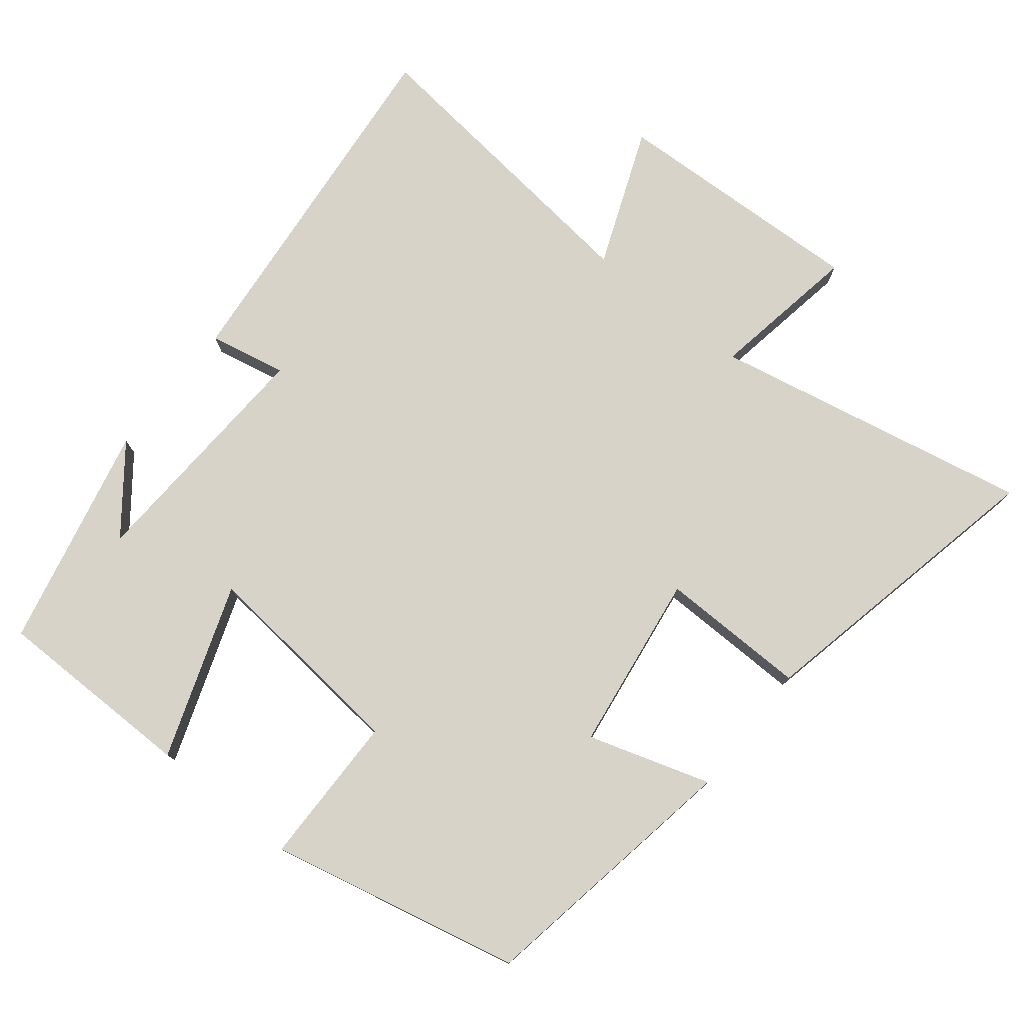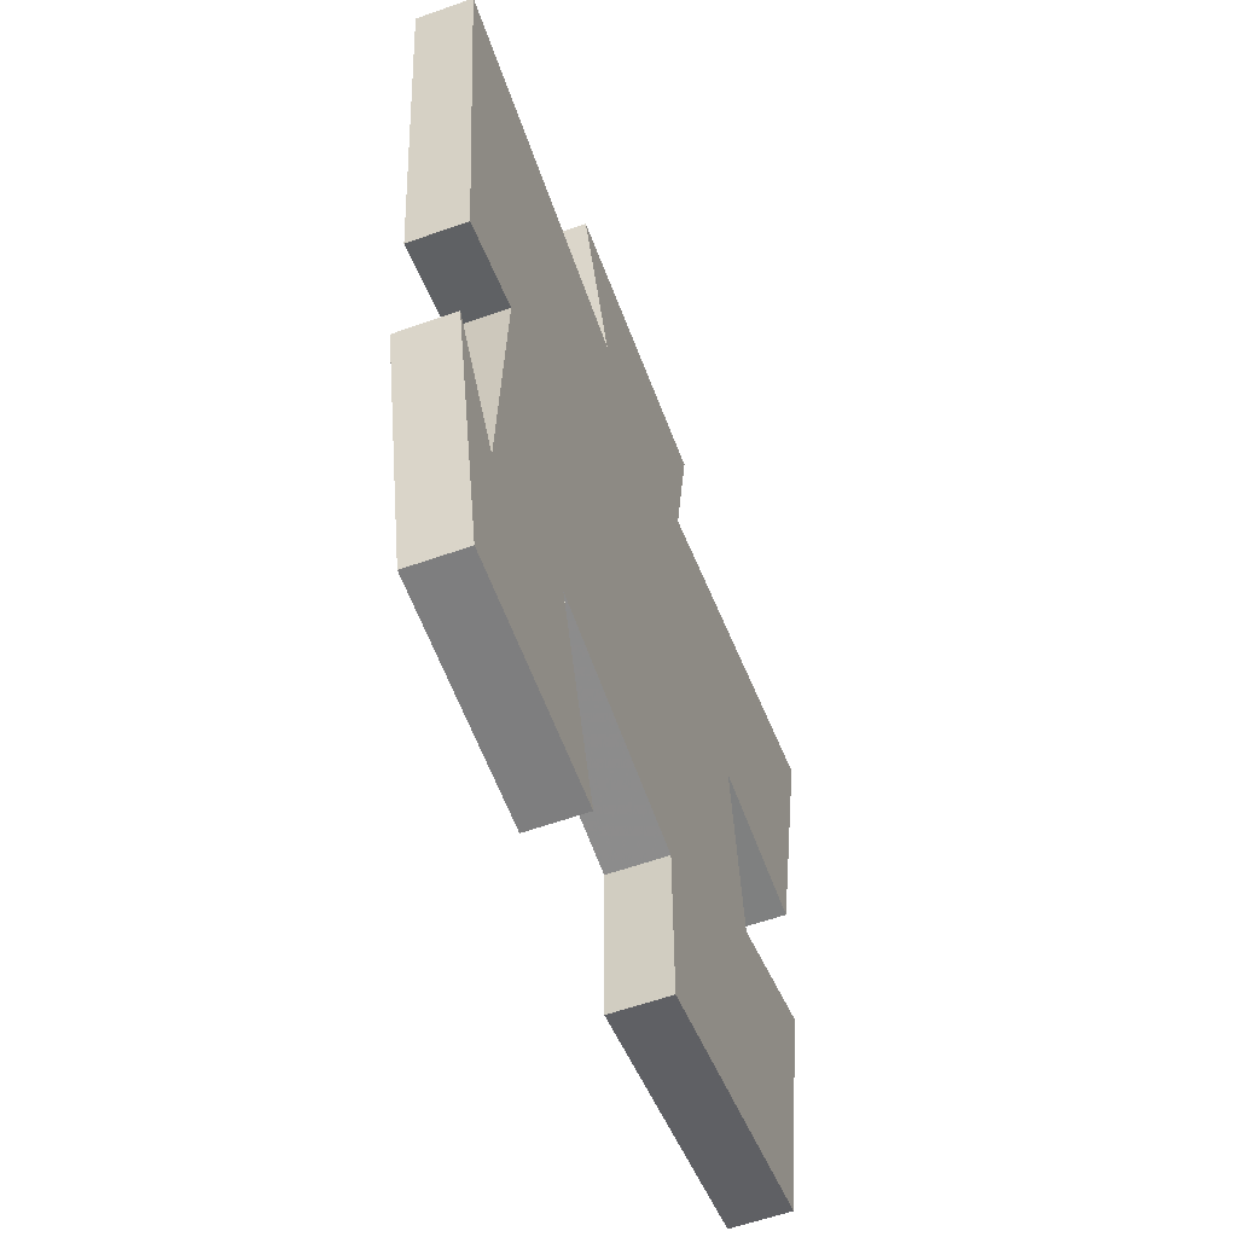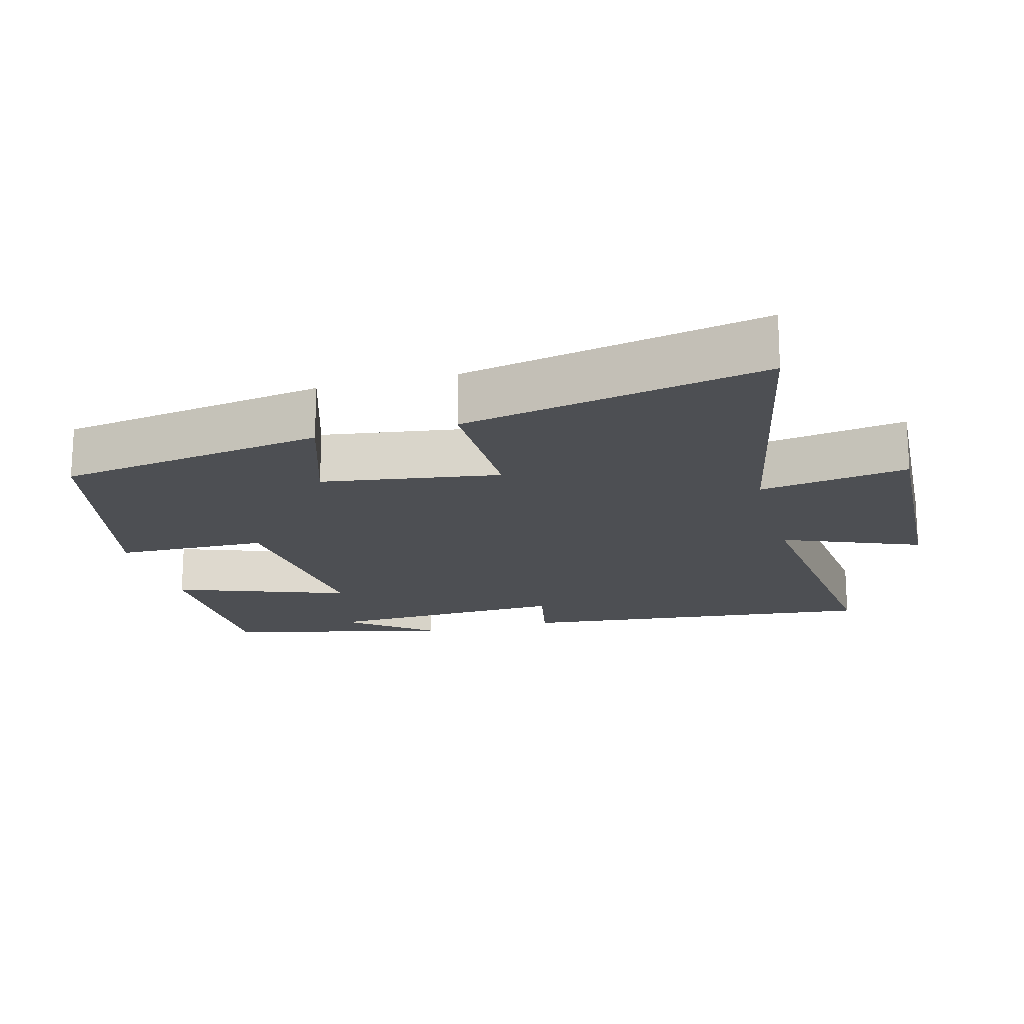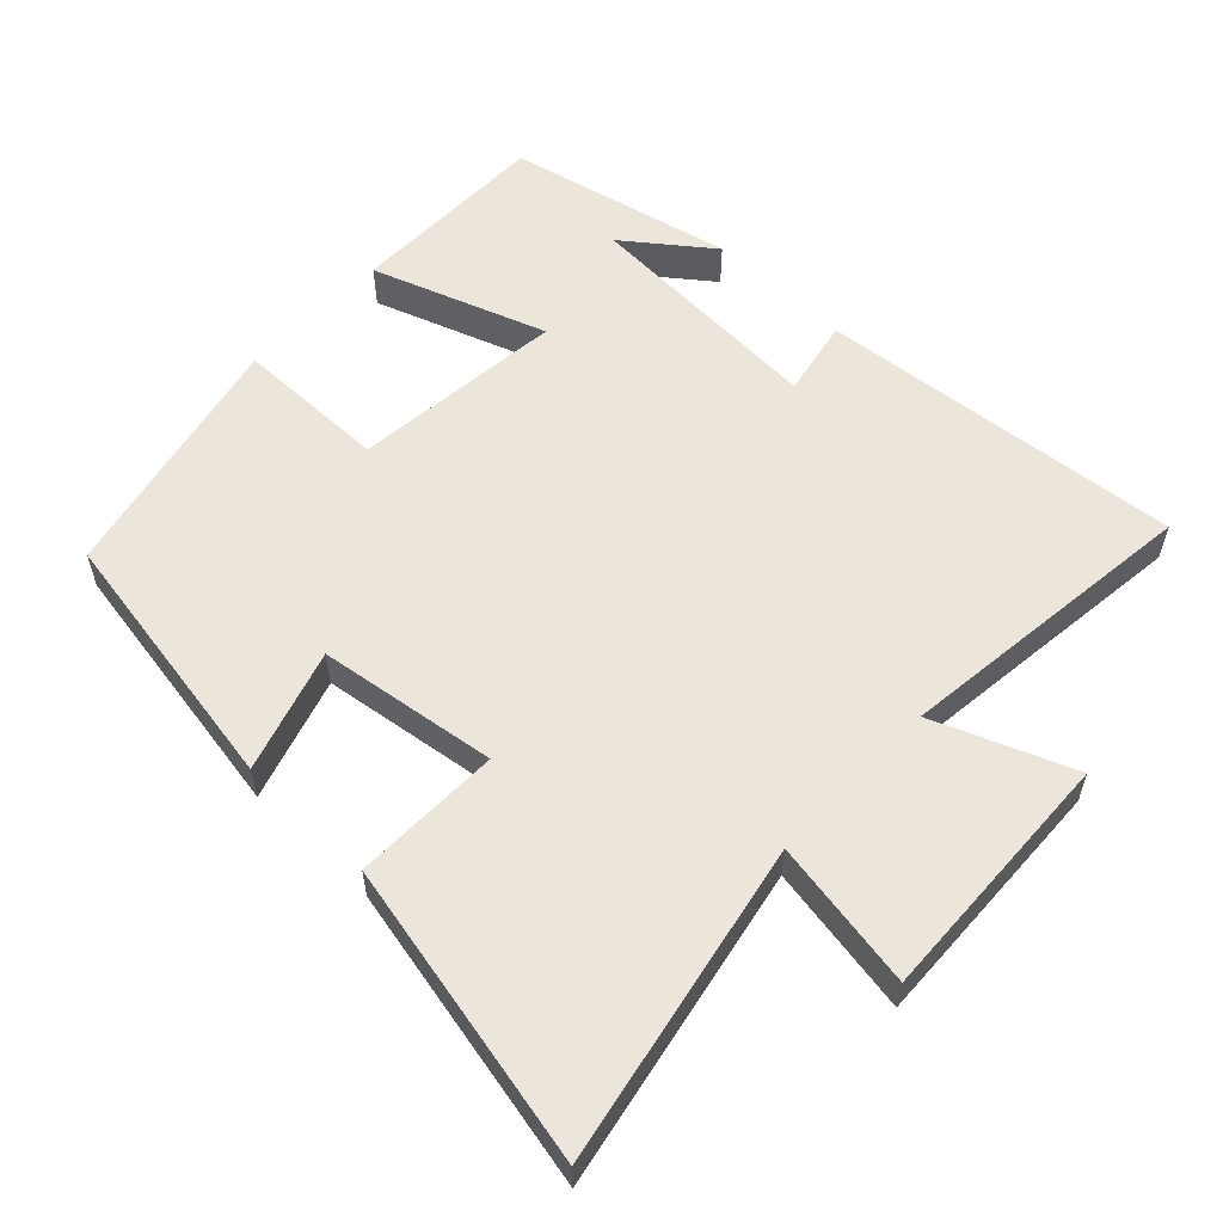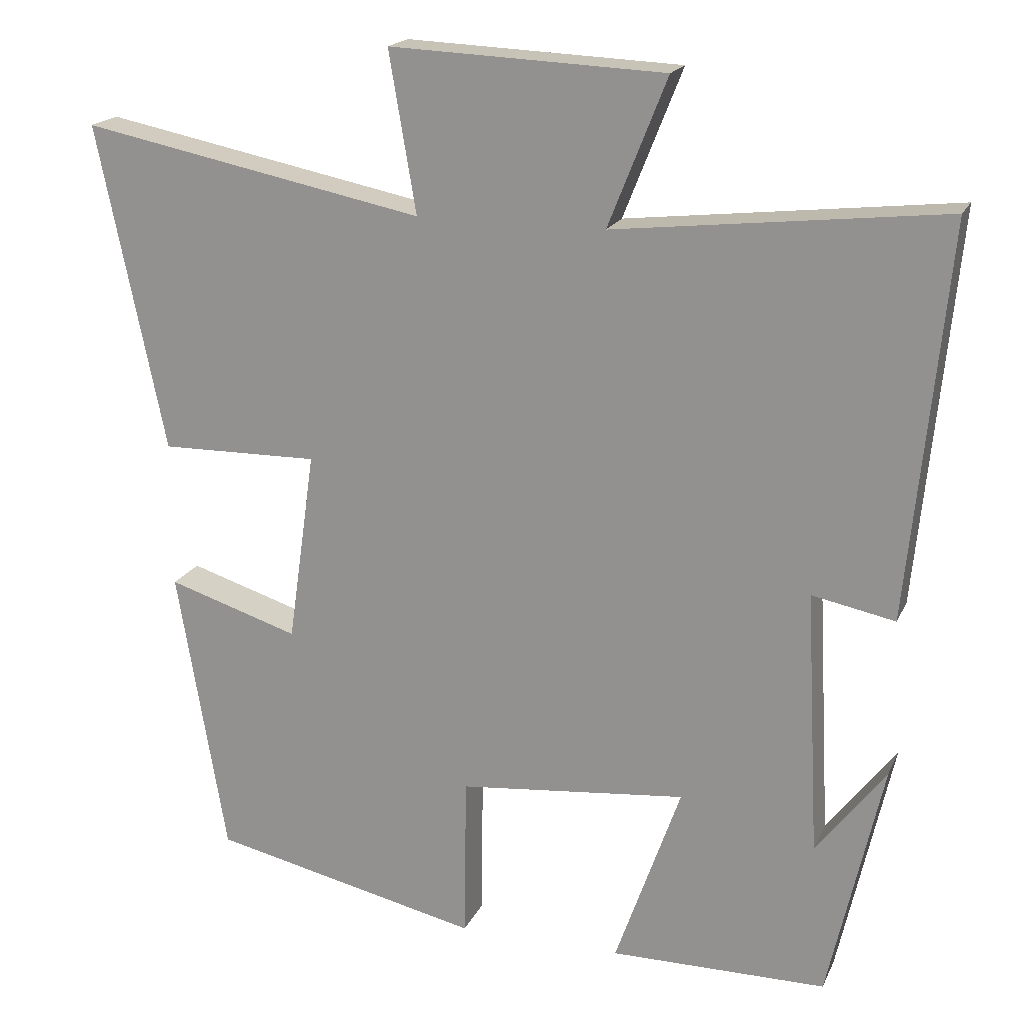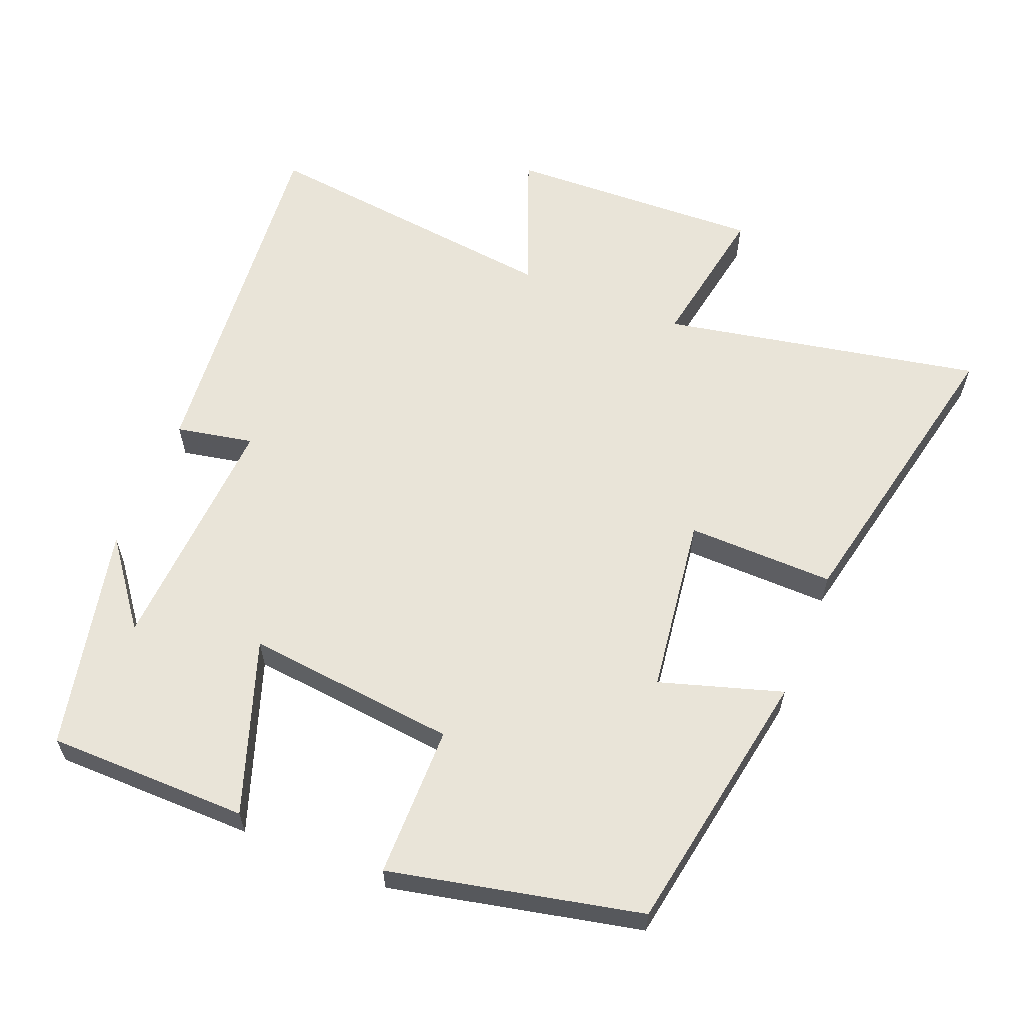
<metadata>
{"format":"obj","ext":"obj","renderer":"f3d","projection":"perspective","resolution":1024,"background":"white","views":[{"elev":77.2,"azim":-141.3,"up":"+Y"},{"elev":-59.2,"azim":110.1,"up":"+Z"},{"elev":-17.9,"azim":-75.3,"up":"+Y"},{"elev":57.3,"azim":-46.3,"up":"+Y"},{"elev":18.6,"azim":18.8,"up":"+Z"},{"elev":60.7,"azim":-157.7,"up":"+Y"}]}
</metadata>
<code>
v 0.428 0.07 -0.499
v 0.141 0.07 -0.5
v 0.228 0.07 -0.253
v -0.074 0.07 -0.283
v -0.077 0.07 -0.5
v -0.435 0.07 -0.42
v -0.5 0.07 -0.037
v -0.326 0.07 -0.092
v -0.29 0.07 0.162
v -0.5 0.07 0.159
v -0.59 0.07 0.591
v -0.135 0.07 0.5
v -0.171 0.07 0.712
v 0.193 0.07 0.696
v 0.115 0.07 0.5
v 0.551 0.07 0.549
v 0.5 0.07 0.029
v 0.39 0.07 0.051
v 0.408 0.07 -0.299
v 0.5 0.07 -0.179
v 0.428 0 -0.499
v 0.141 0 -0.5
v 0.228 0 -0.253
v -0.074 0 -0.283
v -0.077 0 -0.5
v -0.435 0 -0.42
v -0.5 0 -0.037
v -0.326 0 -0.092
v -0.29 0 0.162
v -0.5 0 0.159
v -0.59 0 0.591
v -0.135 0 0.5
v -0.171 0 0.712
v 0.193 0 0.696
v 0.115 0 0.5
v 0.551 0 0.549
v 0.5 0 0.029
v 0.39 0 0.051
v 0.408 0 -0.299
v 0.5 0 -0.179
f 19 20 1
f 15 16 17 18
f 15 18 19
f 12 13 14 15
f 12 15 19 1
f 9 10 11 12
f 8 9 12
f 5 6 7 8
f 4 5 8 12
f 3 4 12
f 1 2 3
f 1 3 12
f 21 40 39
f 38 37 36 35
f 39 38 35
f 35 34 33 32
f 21 39 35 32
f 32 31 30 29
f 32 29 28
f 28 27 26 25
f 32 28 25 24
f 32 24 23
f 23 22 21
f 32 23 21
f 1 21 22 2
f 2 22 23 3
f 3 23 24 4
f 4 24 25 5
f 5 25 26 6
f 6 26 27 7
f 7 27 28 8
f 8 28 29 9
f 9 29 30 10
f 10 30 31 11
f 11 31 32 12
f 12 32 33 13
f 13 33 34 14
f 14 34 35 15
f 15 35 36 16
f 16 36 37 17
f 17 37 38 18
f 18 38 39 19
f 19 39 40 20
f 20 40 21 1

</code>
